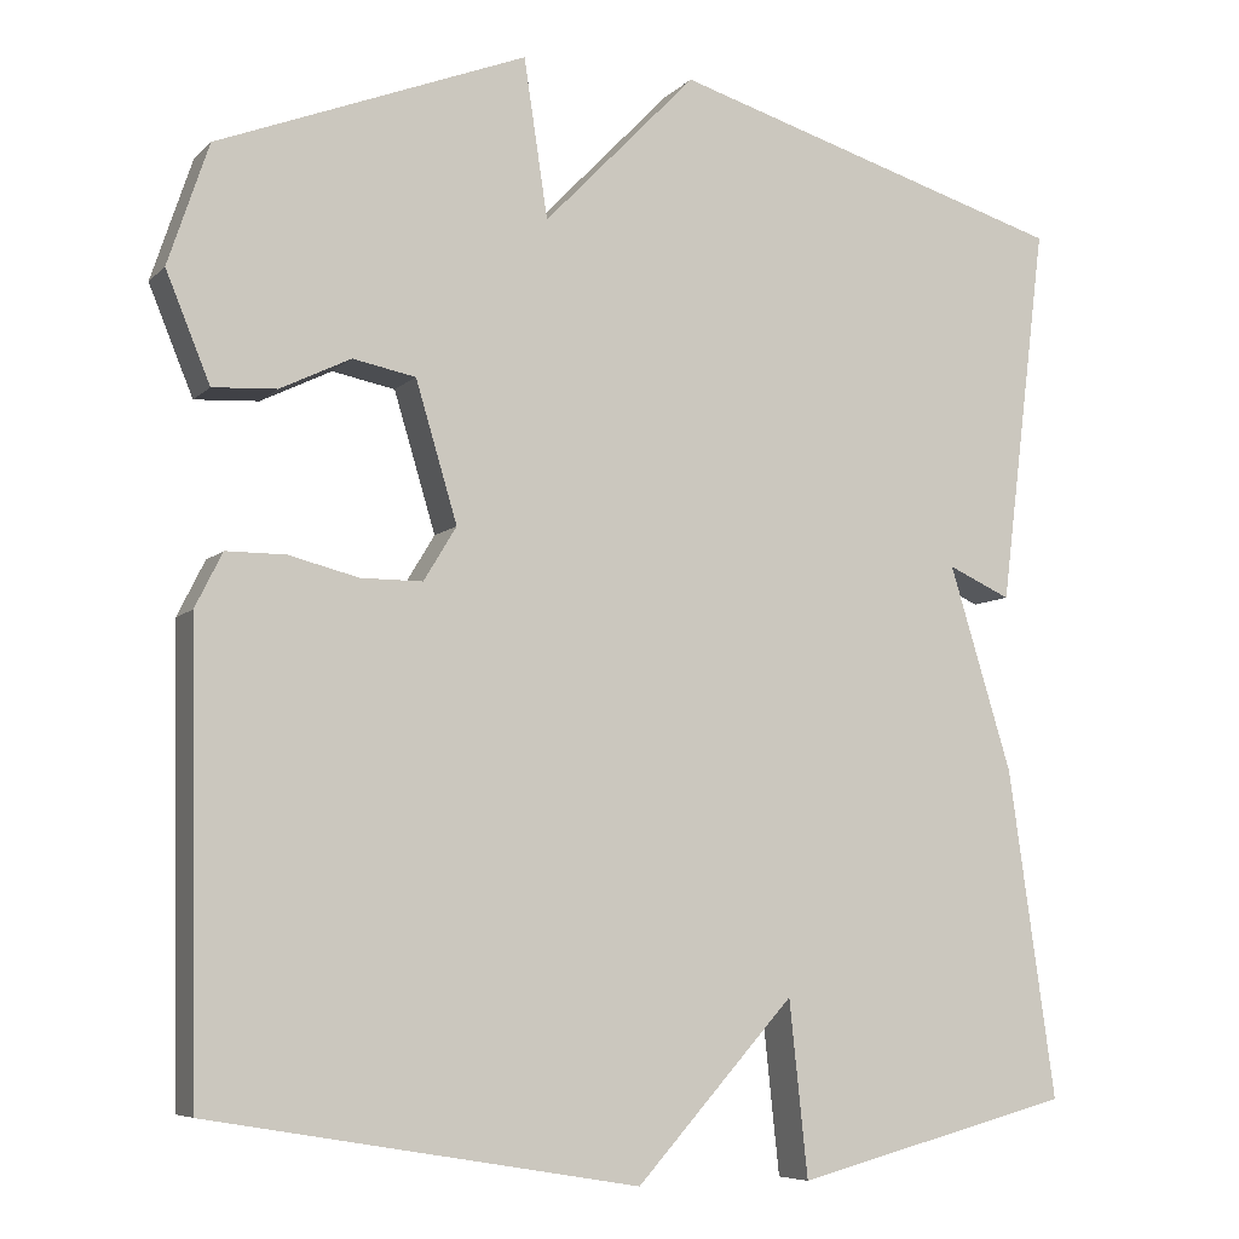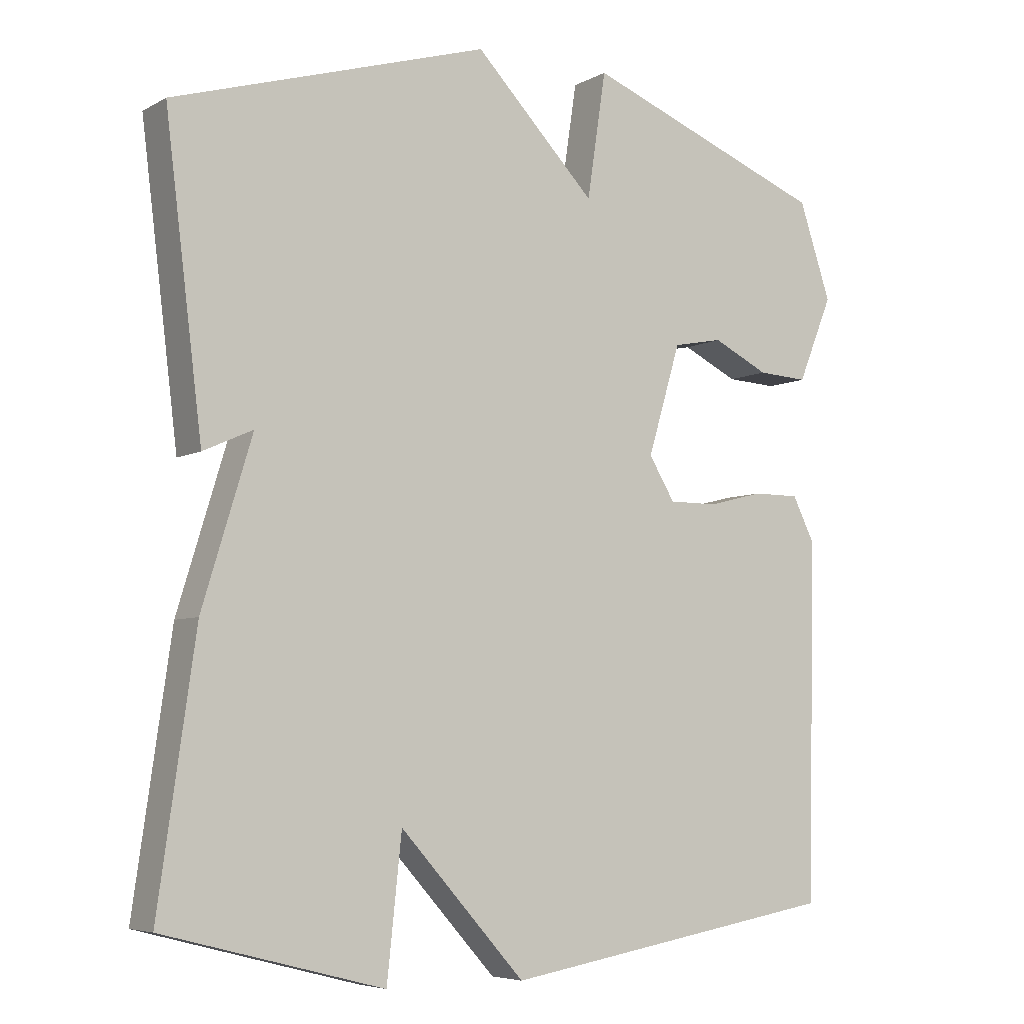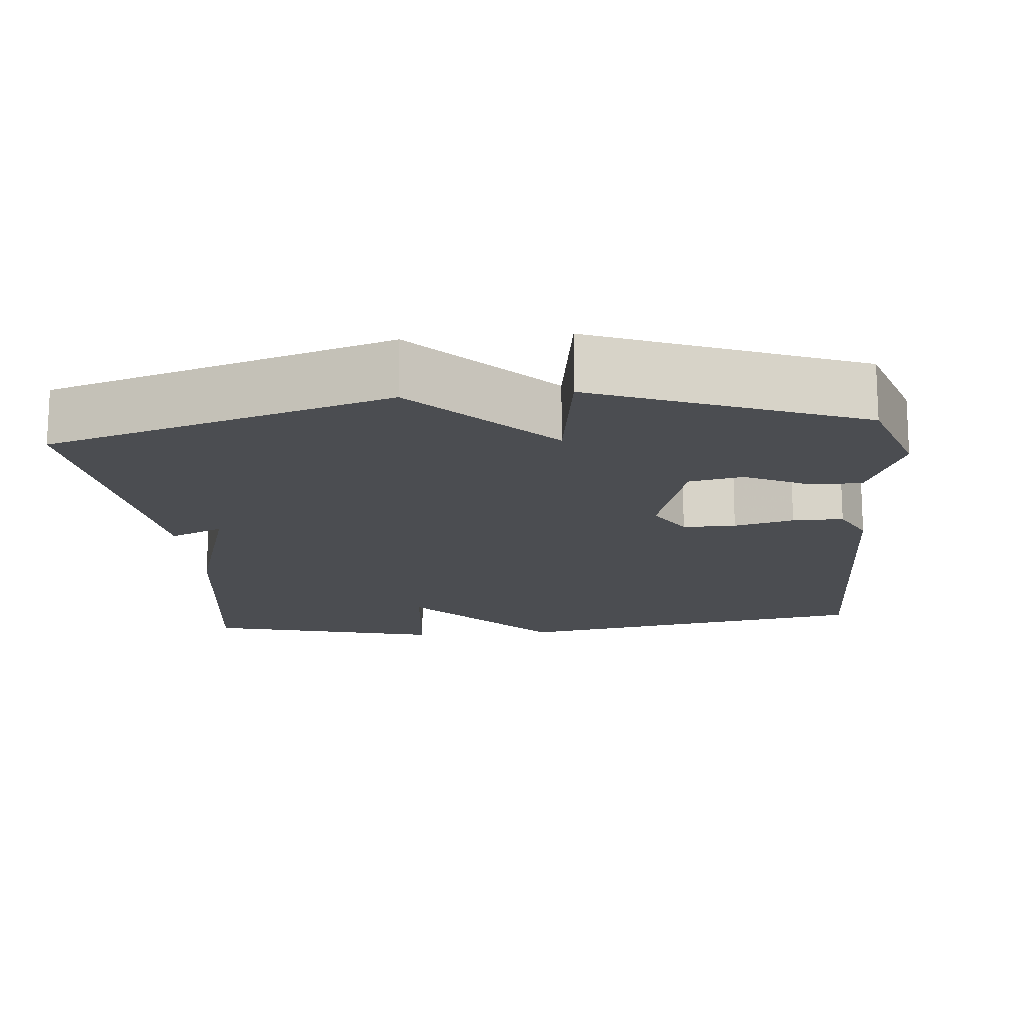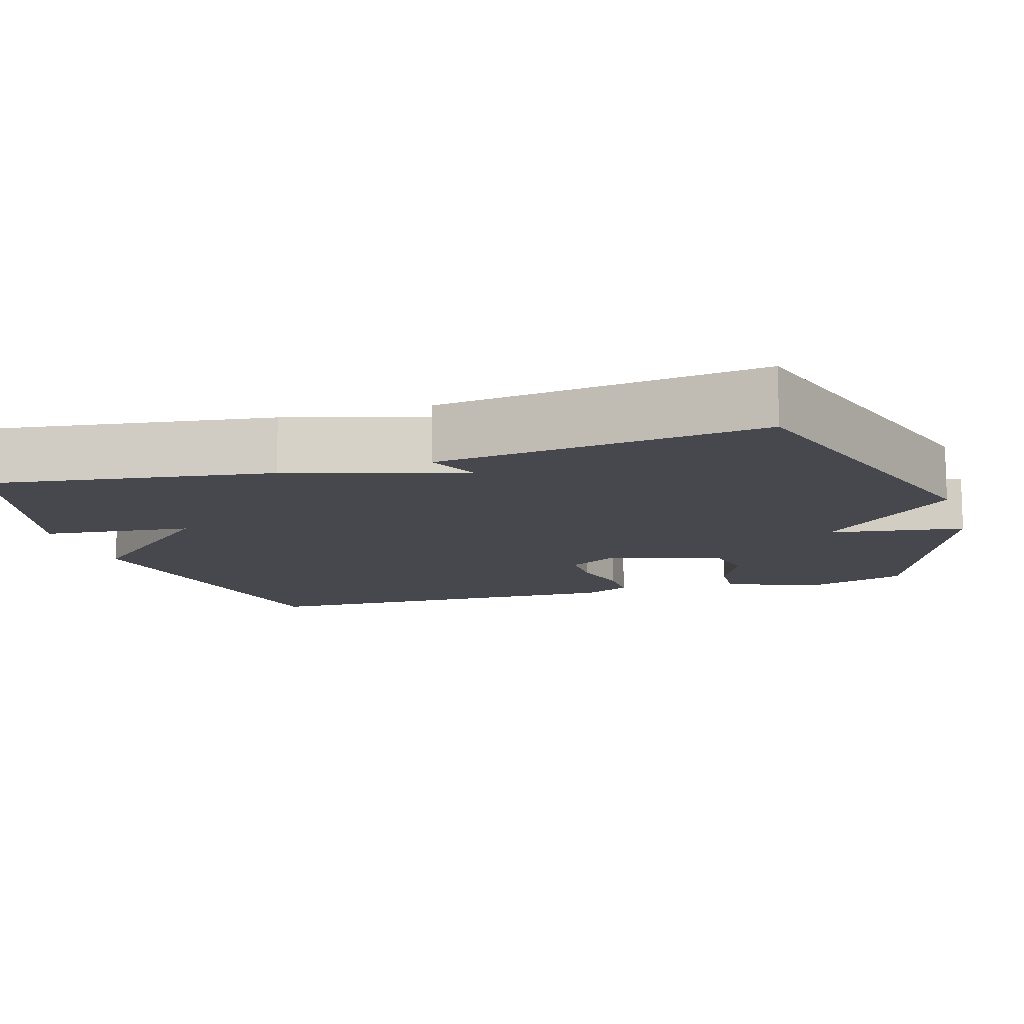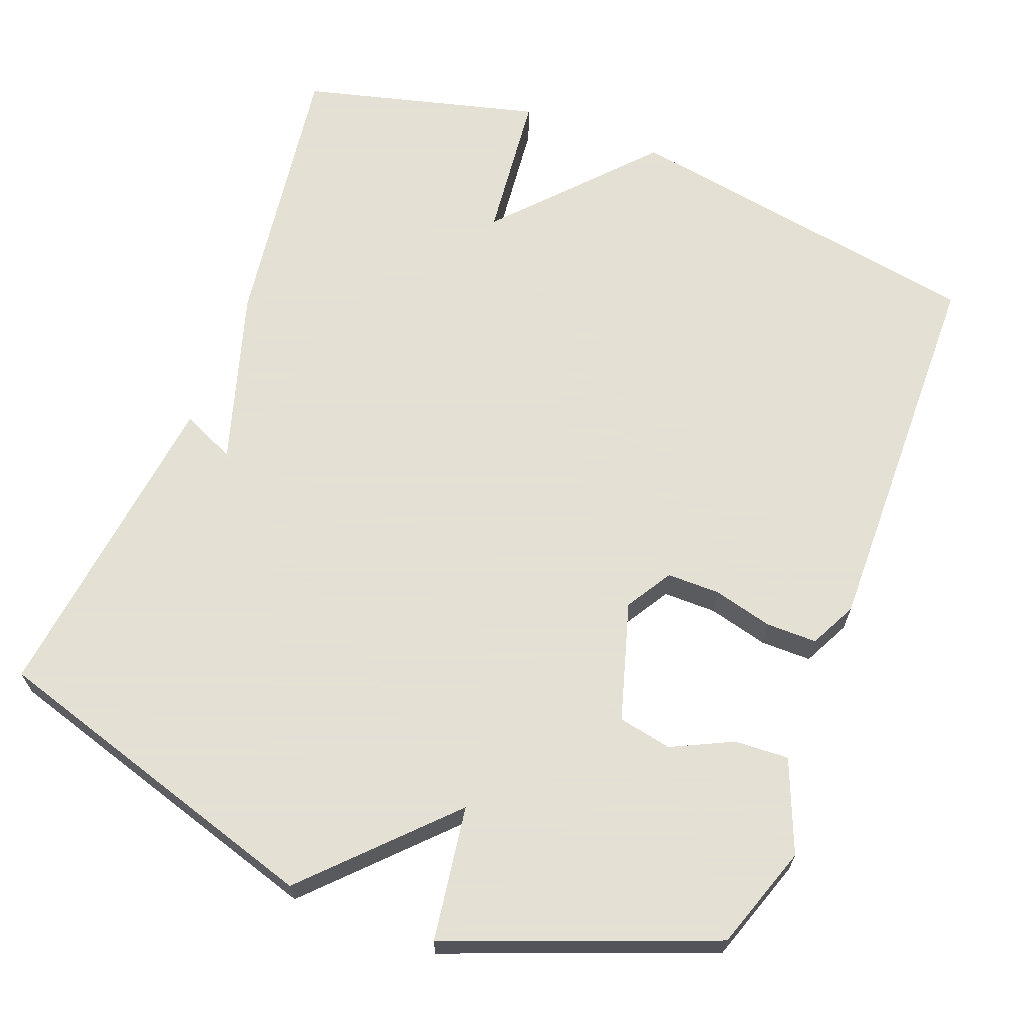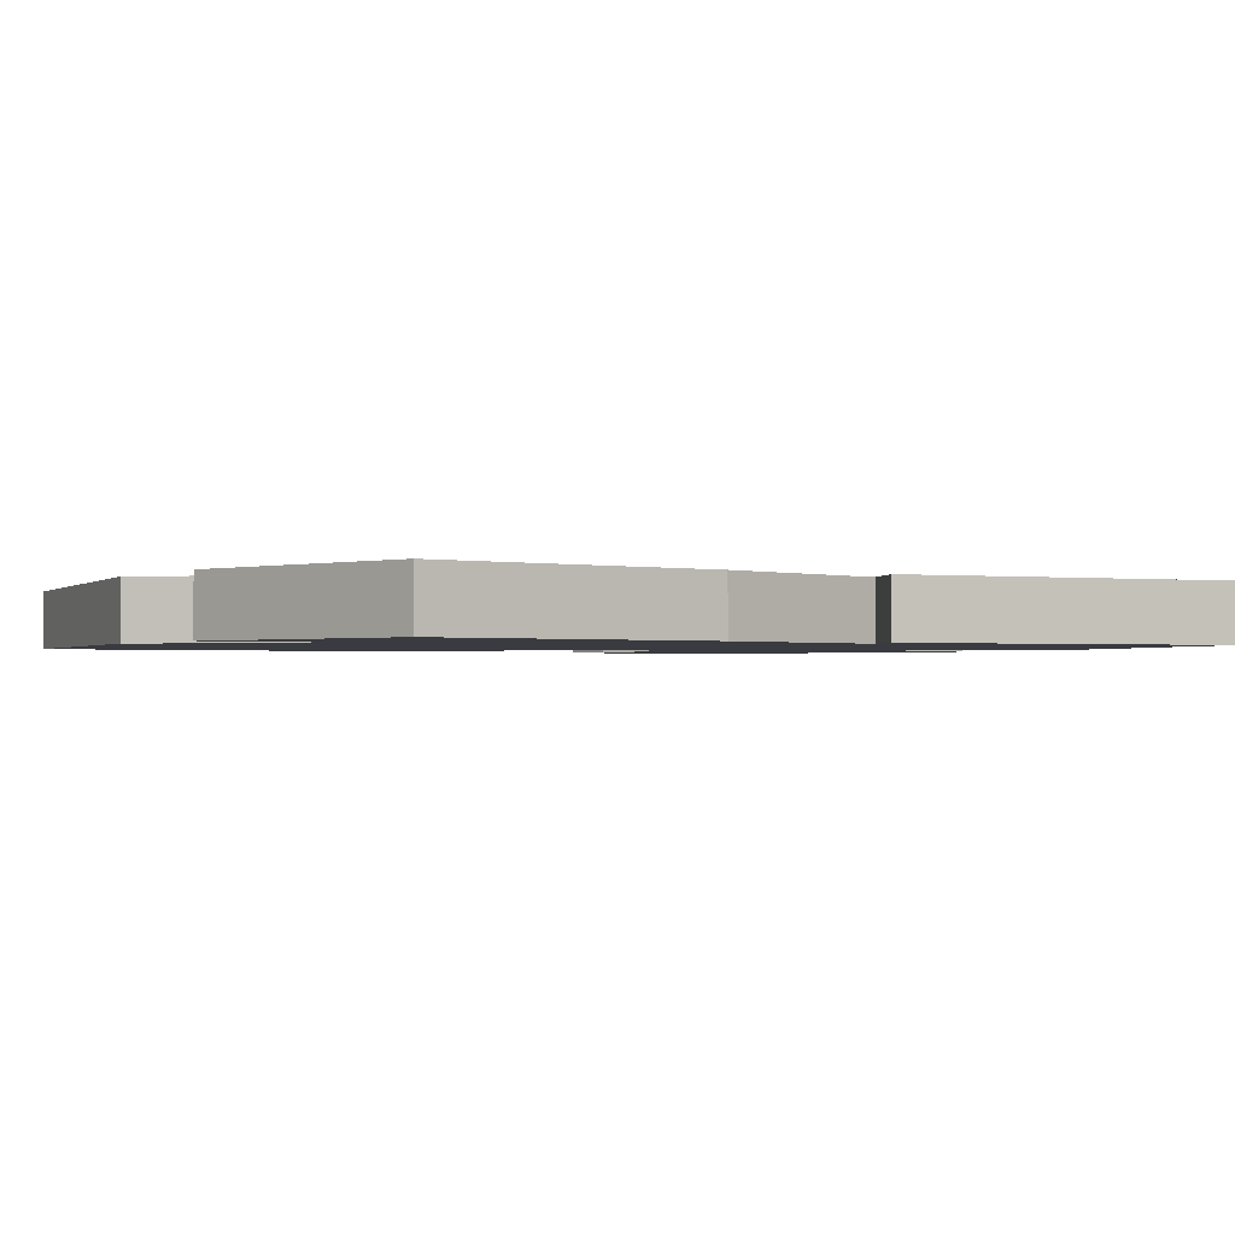
<metadata>
{"format":"obj","ext":"obj","renderer":"f3d","projection":"perspective","resolution":1024,"background":"white","views":[{"elev":-6.9,"azim":156.7,"up":"+Z"},{"elev":-5.9,"azim":-33.0,"up":"+Z"},{"elev":-15.9,"azim":5.4,"up":"+Y"},{"elev":-11.7,"azim":-72.9,"up":"+Y"},{"elev":66.2,"azim":21.1,"up":"+Y"},{"elev":-1.4,"azim":-121.0,"up":"+Y"}]}
</metadata>
<code>
v -0.5 0.07 -0.5
v -0.447 0.07 -0.129
v -0.376 0.07 0.103
v -0.447 0.07 0.071
v -0.5 0.07 0.5
v -0.049 0.07 0.636
v 0.124 0.07 0.457
v 0.151 0.07 0.636
v 0.5 0.07 0.5
v 0.546 0.07 0.363
v 0.496 0.07 0.241
v 0.424 0.07 0.245
v 0.344 0.07 0.284
v 0.273 0.07 0.27
v 0.226 0.07 0.113
v 0.263 0.07 0.052
v 0.333 0.07 0.052
v 0.412 0.07 0.072
v 0.479 0.07 0.072
v 0.51 0.07 0.01
v 0.5 0.07 -0.5
v 0.015 0.07 -0.582
v -0.164 0.07 -0.384
v -0.185 0.07 -0.582
v -0.5 0 -0.5
v -0.447 0 -0.129
v -0.376 0 0.103
v -0.447 0 0.071
v -0.5 0 0.5
v -0.049 0 0.636
v 0.124 0 0.457
v 0.151 0 0.636
v 0.5 0 0.5
v 0.546 0 0.363
v 0.496 0 0.241
v 0.424 0 0.245
v 0.344 0 0.284
v 0.273 0 0.27
v 0.226 0 0.113
v 0.263 0 0.052
v 0.333 0 0.052
v 0.412 0 0.072
v 0.479 0 0.072
v 0.51 0 0.01
v 0.5 0 -0.5
v 0.015 0 -0.582
v -0.164 0 -0.384
v -0.185 0 -0.582
f 1 2 3
f 24 1 3
f 23 24 3
f 21 22 23
f 20 21 23
f 19 20 23
f 18 19 23
f 17 18 23
f 16 17 23
f 15 16 23 3
f 14 15 3
f 11 12 13
f 10 11 13
f 9 10 13
f 8 9 13
f 7 8 13
f 7 13 14
f 5 6 7
f 4 5 7
f 3 4 7
f 3 7 14
f 27 26 25
f 27 25 48
f 27 48 47
f 47 46 45
f 47 45 44
f 47 44 43
f 47 43 42
f 47 42 41
f 47 41 40
f 27 47 40 39
f 27 39 38
f 37 36 35
f 37 35 34
f 37 34 33
f 37 33 32
f 37 32 31
f 38 37 31
f 31 30 29
f 31 29 28
f 31 28 27
f 38 31 27
f 1 25 26 2
f 2 26 27 3
f 3 27 28 4
f 4 28 29 5
f 5 29 30 6
f 6 30 31 7
f 7 31 32 8
f 8 32 33 9
f 9 33 34 10
f 10 34 35 11
f 11 35 36 12
f 12 36 37 13
f 13 37 38 14
f 14 38 39 15
f 15 39 40 16
f 16 40 41 17
f 17 41 42 18
f 18 42 43 19
f 19 43 44 20
f 20 44 45 21
f 21 45 46 22
f 22 46 47 23
f 23 47 48 24
f 24 48 25 1

</code>
